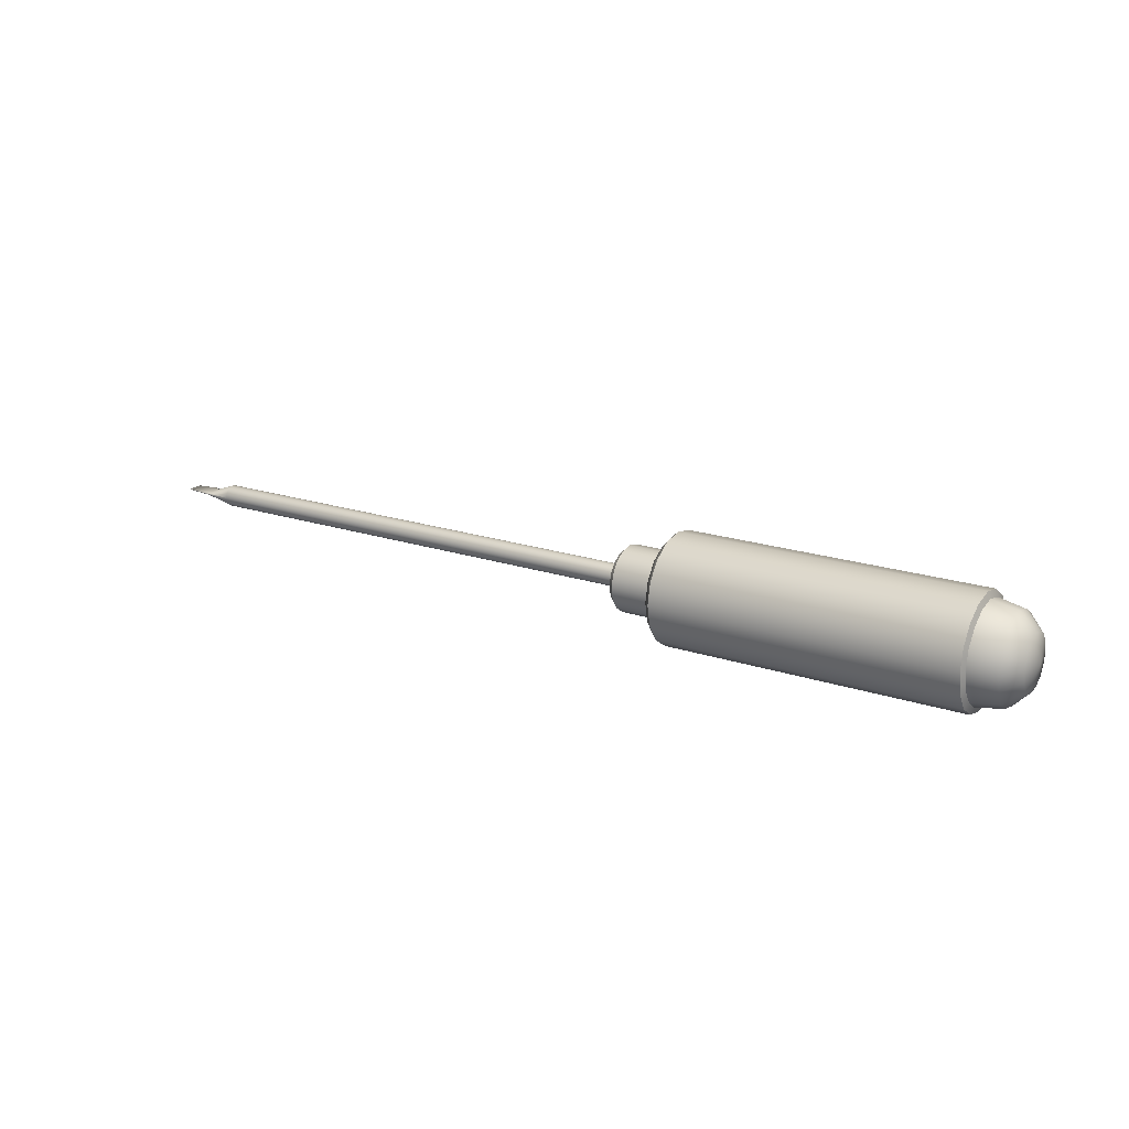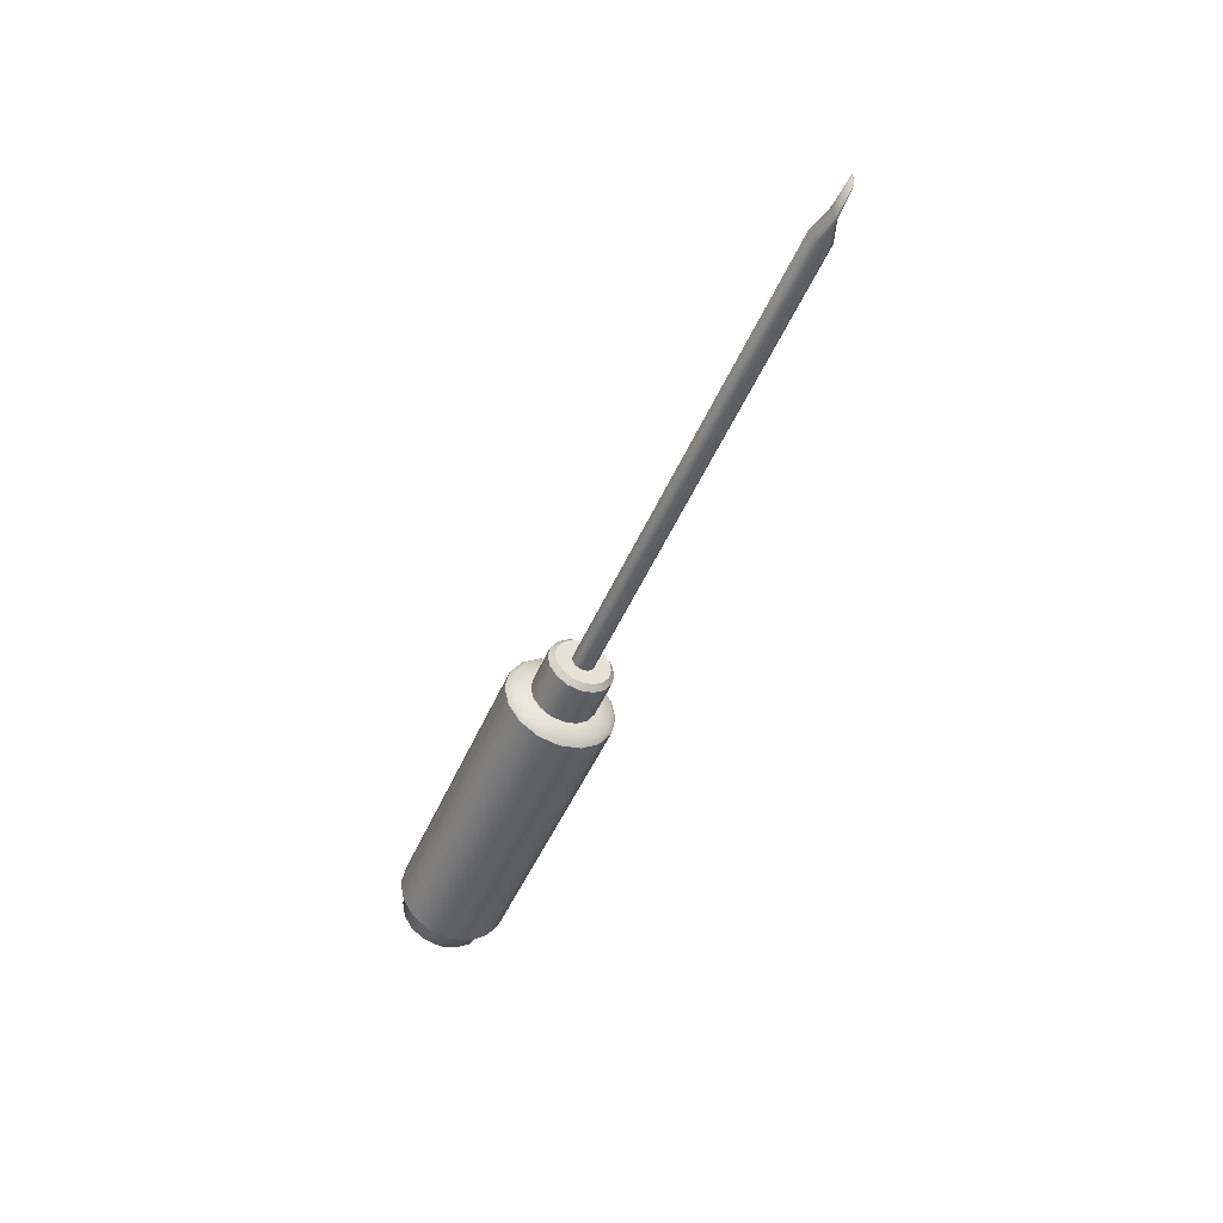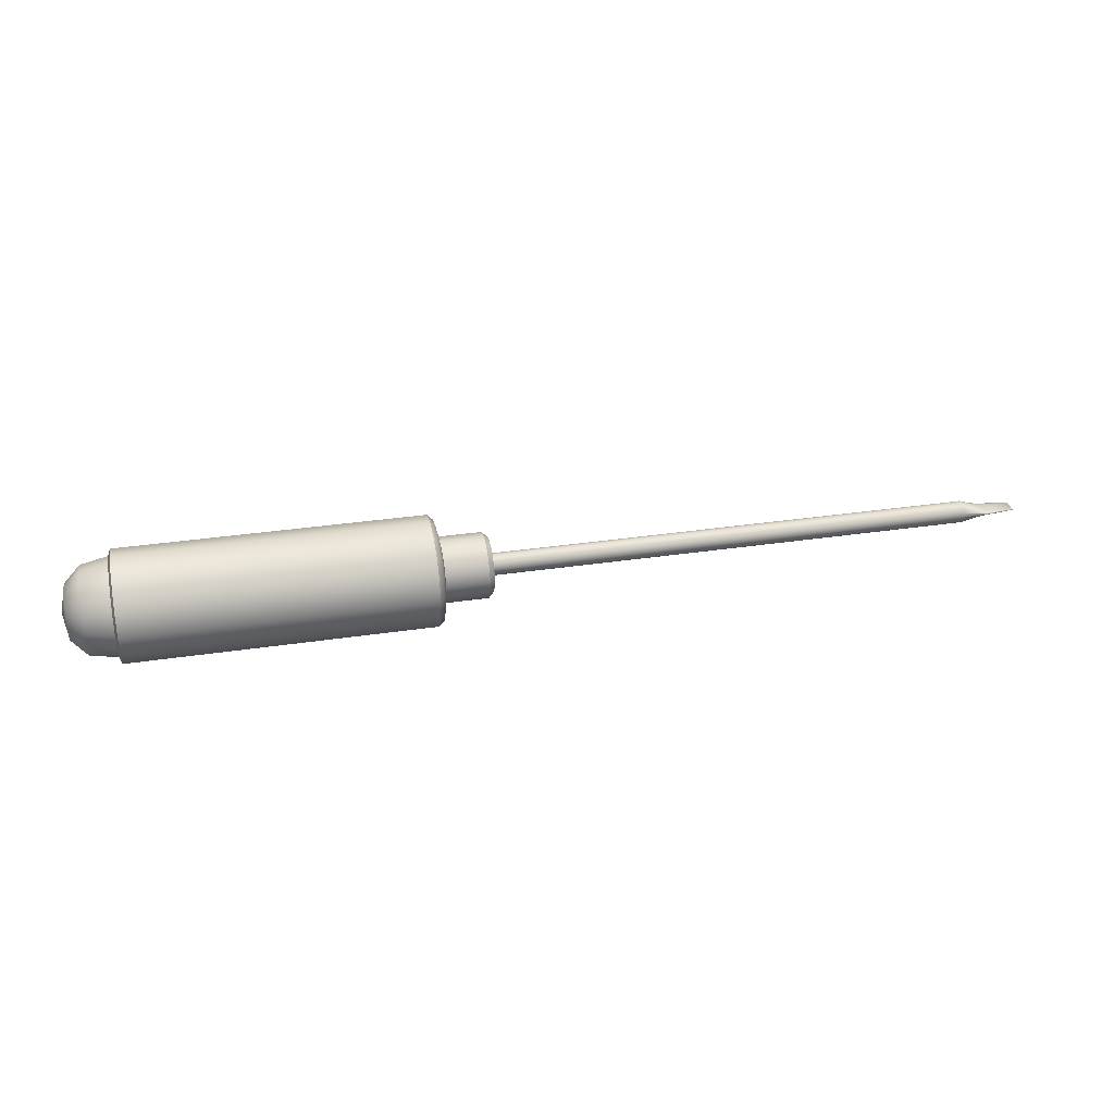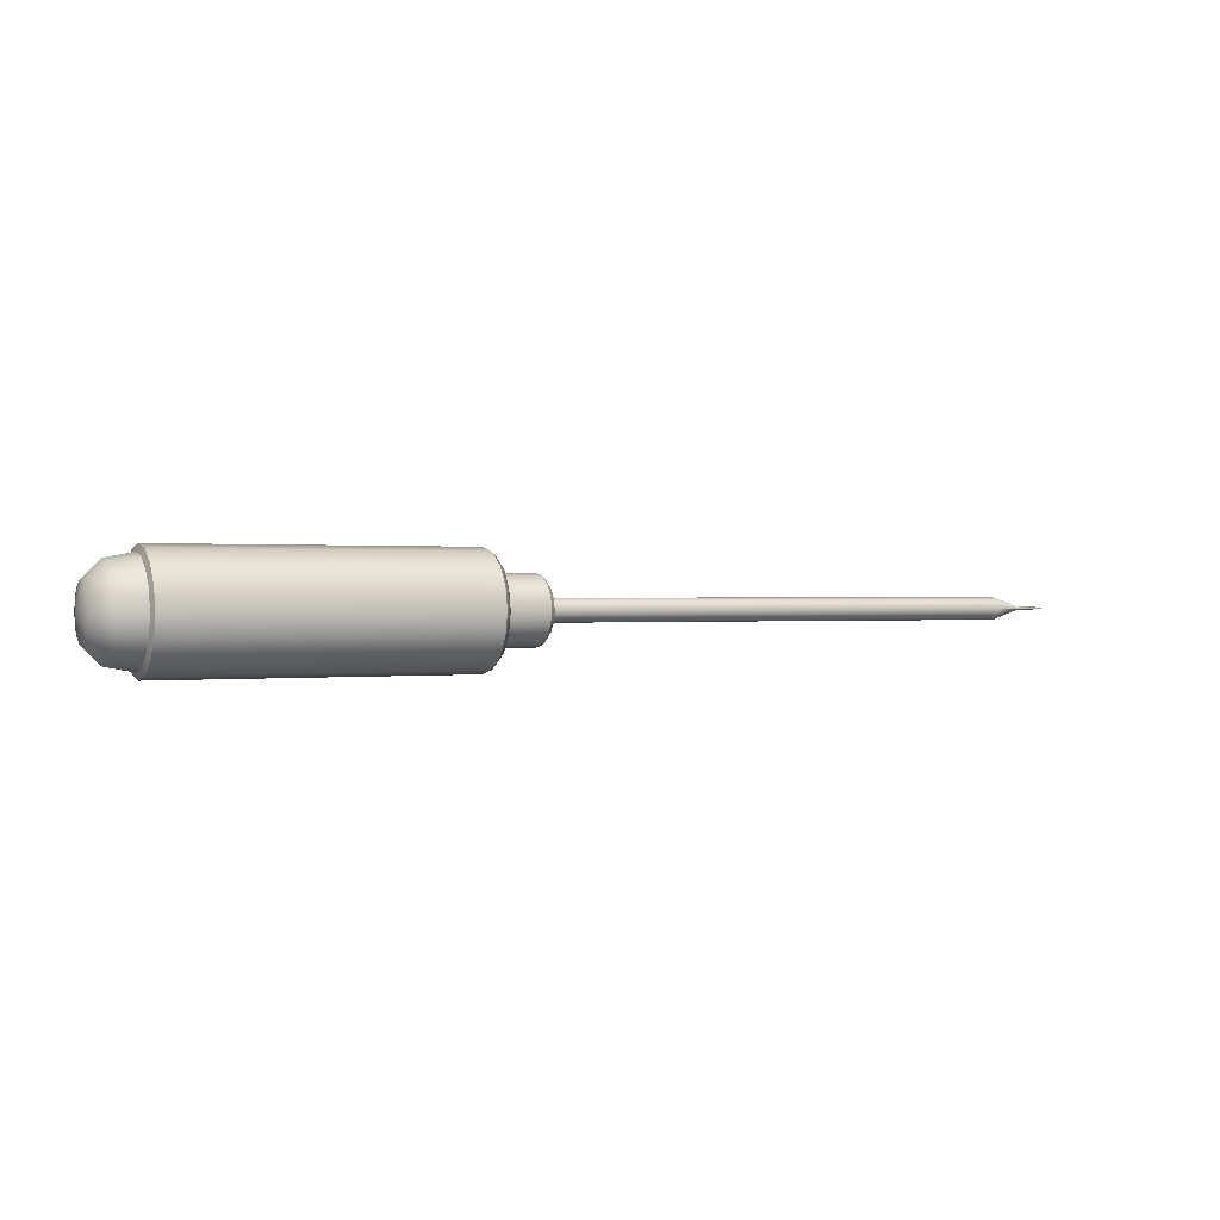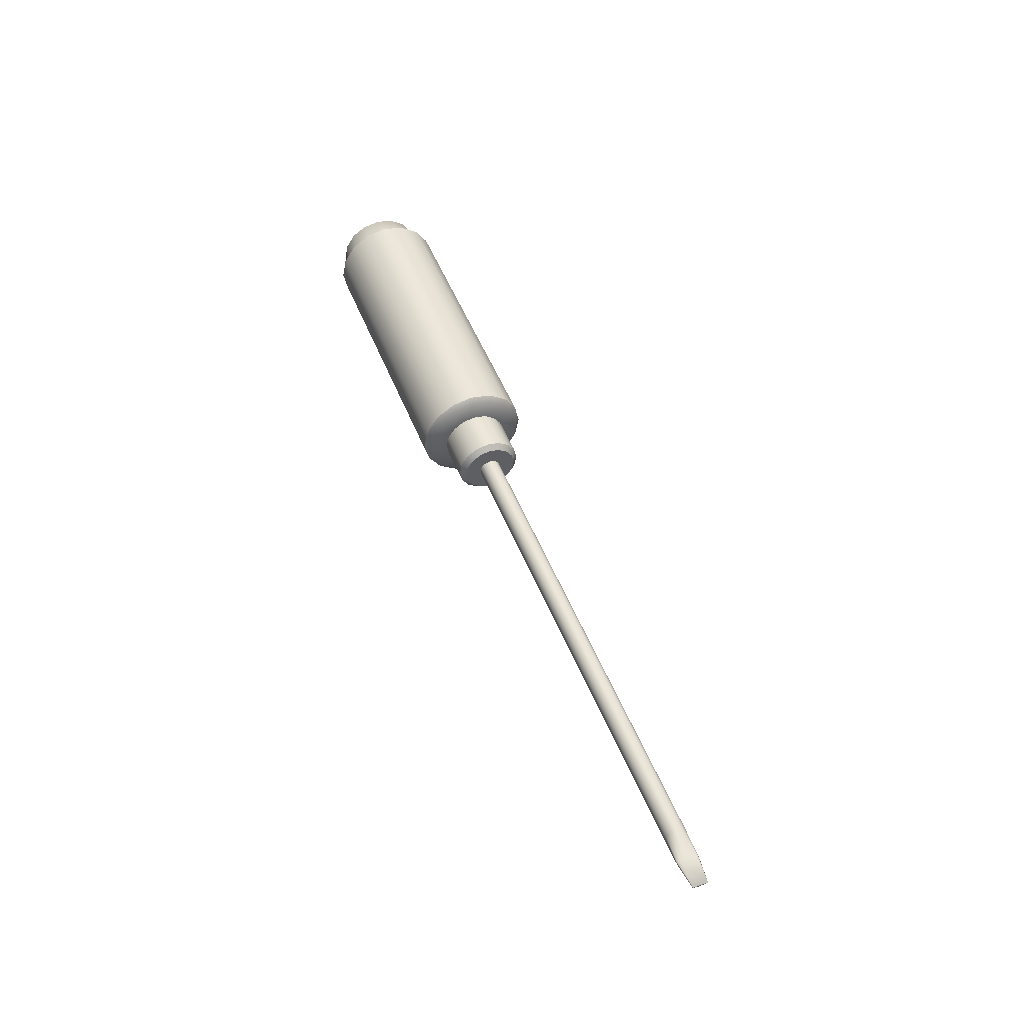
<metadata>
{"format":"obj","ext":"obj","renderer":"f3d","projection":"perspective","resolution":1024,"background":"white","views":[{"elev":19.5,"azim":-148.0,"up":"+Z"},{"elev":-47.8,"azim":67.5,"up":"+Y"},{"elev":31.7,"azim":-12.1,"up":"+Z"},{"elev":0.5,"azim":-26.3,"up":"+Z"},{"elev":49.5,"azim":69.0,"up":"+Z"}]}
</metadata>
<code>
g default
v -0.146 0 0.1287
v -0.1399 0.02238 0.118
v -0.1399 0.0414 0.1057
v -0.1399 0.05371 0.08672
v -0.1399 0.05818 0.06434
v -0.1399 0.05371 0.04196
v -0.1399 0.0414 0.02294
v -0.1399 0.02238 0.01063
v -0.1399 0 0.006154
v -0.1399 -0.02238 0.01063
v -0.1399 -0.0414 0.02294
v -0.1399 -0.05371 0.04196
v -0.1399 -0.05818 0.06434
v -0.1399 -0.05371 0.08672
v -0.1399 -0.0414 0.1057
v -0.146 -0.02462 0.1236
v -0.4934 0 0.1287
v -0.4934 0.02462 0.1236
v -0.4934 0.04532 0.1097
v -0.4934 0.0593 0.08896
v -0.4934 0.06434 0.06434
v -0.4934 0.0593 0.03972
v -0.4934 0.04532 0.01902
v -0.4934 0.02462 0.005035
v -0.4934 0 -0
v -0.4934 -0.02462 0.005035
v -0.4934 -0.04532 0.01902
v -0.4934 -0.0593 0.03972
v -0.4934 -0.06434 0.06434
v -0.4934 -0.0593 0.08896
v -0.4934 -0.04532 0.1097
v -0.4934 -0.02462 0.1236
v -0.4962 0 0.1208
v -0.4962 0.02182 0.1164
v -0.4962 0.03972 0.1041
v -0.4962 0.05203 0.08616
v -0.4962 0.05651 0.06434
v -0.4962 0.05203 0.04252
v -0.4962 0.03972 0.02462
v -0.4962 0.02182 0.01231
v -0.4962 0 0.007833
v -0.4962 -0.02182 0.01231
v -0.4962 -0.03972 0.02462
v -0.4962 -0.05203 0.04252
v -0.4962 -0.05651 0.06434
v -0.4962 -0.05203 0.08616
v -0.4962 -0.03972 0.1041
v -0.4962 -0.02182 0.1164
v -0.4962 0 0.1208
v -0.4962 0.02182 0.1164
v -0.4962 0.03972 0.1041
v -0.4962 0.05203 0.08616
v -0.4962 0.05651 0.06434
v -0.4962 0.05203 0.04252
v -0.4962 0.03972 0.02462
v -0.4962 0.02182 0.01231
v -0.4962 0 0.007833
v -0.4962 -0.02182 0.01231
v -0.4962 -0.03972 0.02462
v -0.4962 -0.05203 0.04252
v -0.4962 -0.05651 0.06434
v -0.4962 -0.05203 0.08616
v -0.4962 -0.03972 0.1041
v -0.4962 -0.02182 0.1164
v -0.5522 0 0.06434
v -0.5276 0 0.1147
v -0.546 0 0.09567
v -0.5276 0.01902 0.1108
v -0.546 0.01175 0.09343
v -0.5276 0.03581 0.1001
v -0.546 0.02238 0.08672
v -0.5276 0.04644 0.08336
v -0.546 0.02909 0.07609
v -0.5276 0.05035 0.06434
v -0.546 0.03133 0.06434
v -0.5276 0.04644 0.04532
v -0.546 0.02909 0.05259
v -0.5276 0.03581 0.02853
v -0.546 0.02238 0.04196
v -0.5276 0.01902 0.0179
v -0.546 0.01175 0.03525
v -0.5276 0 0.01399
v -0.546 0 0.03301
v -0.5276 -0.01902 0.0179
v -0.546 -0.01175 0.03525
v -0.5276 -0.03581 0.02853
v -0.546 -0.02238 0.04196
v -0.5276 -0.04644 0.04532
v -0.546 -0.02909 0.05259
v -0.5276 -0.05035 0.06434
v -0.546 -0.03133 0.06434
v -0.5276 -0.04644 0.08336
v -0.546 -0.02909 0.07609
v -0.5276 -0.03581 0.1001
v -0.546 -0.02238 0.08672
v -0.5276 -0.01902 0.1108
v -0.546 -0.01175 0.09343
v -0.1359 0.01455 0.09959
v -0.1359 0 0.1024
v -0.1359 -0.01455 0.09959
v -0.1359 -0.02685 0.09119
v -0.1359 -0.03525 0.07888
v -0.1359 -0.03804 0.06434
v -0.1359 -0.03525 0.04979
v -0.1359 -0.02685 0.03748
v -0.1359 -0.01455 0.02909
v -0.1359 0 0.02629
v -0.1359 0.01455 0.02909
v -0.1359 0.02685 0.03748
v -0.1359 0.03525 0.04979
v -0.1359 0.03804 0.06434
v -0.1359 0.03525 0.07888
v -0.1359 0.02685 0.09119
v -0.1399 0 0.1225
v -0.146 0.02462 0.1236
v -0.146 0.04532 0.1097
v -0.146 0.0593 0.08896
v -0.146 0.06434 0.06434
v -0.146 0.0593 0.03972
v -0.146 0.04532 0.01902
v -0.146 0.02462 0.005035
v -0.146 0 -0
v -0.146 -0.02462 0.005035
v -0.146 -0.04532 0.01902
v -0.146 -0.0593 0.03972
v -0.146 -0.06434 0.06434
v -0.146 -0.0593 0.08896
v -0.146 -0.04532 0.1097
v -0.1399 -0.02238 0.118
v -0.08616 0.01455 0.09959
v -0.08616 0 0.1024
v -0.08616 -0.01455 0.09959
v -0.08616 -0.02685 0.09119
v -0.08616 -0.03525 0.07888
v -0.08616 -0.03804 0.06434
v -0.08616 -0.03525 0.04979
v -0.08616 -0.02685 0.03748
v -0.08616 -0.01455 0.02909
v -0.08616 0 0.02629
v -0.08616 0.01455 0.02909
v -0.08616 0.02685 0.03748
v -0.08616 0.03525 0.04979
v -0.08616 0.03804 0.06434
v -0.08616 0.03525 0.07888
v -0.08616 0.02685 0.09119
v -0.08 0.005035 0.07609
v -0.08 0 0.07721
v -0.08 -0.005035 0.07609
v -0.08 -0.008951 0.07329
v -0.08 -0.01175 0.06937
v -0.08 -0.01287 0.06434
v -0.08 -0.01175 0.0593
v -0.08 -0.008951 0.05539
v -0.08 -0.005035 0.05259
v -0.08 0 0.05147
v -0.08 0.005035 0.05259
v -0.08 0.008951 0.05539
v -0.08 0.01175 0.0593
v -0.08 0.01287 0.06434
v -0.08 0.01175 0.06937
v -0.08 0.008951 0.07329
v 0.4851 0.005035 0.07609
v 0.4851 0 0.07721
v 0.4851 -0.005035 0.07609
v 0.4851 -0.008951 0.07329
v 0.4851 -0.01175 0.06937
v 0.4851 -0.01287 0.06434
v 0.4851 -0.01175 0.0593
v 0.4851 -0.008951 0.05539
v 0.4851 -0.005035 0.05259
v 0.4851 0 0.05147
v 0.4851 0.005035 0.05259
v 0.4851 0.008951 0.05539
v 0.4851 0.01175 0.0593
v 0.4851 0.01287 0.06434
v 0.4851 0.01175 0.06937
v 0.4851 0.008951 0.07329
v 0.5141 0.005035 0.06658
v 0.5141 0 0.06714
v 0.5141 -0.005035 0.06658
v 0.5141 -0.008951 0.06602
v 0.5141 -0.01175 0.06546
v 0.5141 -0.01287 0.06434
v 0.5141 -0.01175 0.06322
v 0.5141 -0.008951 0.06266
v 0.5141 -0.005035 0.0621
v 0.5141 0 0.06154
v 0.5141 0.005035 0.0621
v 0.5141 0.008951 0.06266
v 0.5141 0.01175 0.06322
v 0.5141 0.01287 0.06434
v 0.5141 0.01175 0.06546
v 0.5141 0.008951 0.06602
v 0.5477 0.003357 0.06546
v 0.5477 0 0.06546
v 0.5477 -0.003357 0.06546
v 0.5477 -0.006154 0.0649
v 0.5477 -0.008392 0.0649
v 0.5477 -0.008951 0.06434
v 0.5477 -0.008392 0.06378
v 0.5477 -0.006154 0.06378
v 0.5477 -0.003357 0.06322
v 0.5477 0 0.06322
v 0.5477 0.003357 0.06322
v 0.5477 0.006154 0.06378
v 0.5477 0.008392 0.06378
v 0.5477 0.008951 0.06434
v 0.5477 0.008392 0.0649
v 0.5477 0.006154 0.0649
v 0.5477 0 0.06434
v -0.08 0.01231 0.09399
v -0.08 0 0.09623
v -0.08 -0.01231 0.09399
v -0.08 -0.02238 0.08672
v -0.08 -0.02965 0.07665
v -0.08 -0.03189 0.06434
v -0.08 -0.02965 0.05203
v -0.08 -0.02238 0.04196
v -0.08 -0.01231 0.03469
v -0.08 0 0.03245
v -0.08 0.01231 0.03469
v -0.08 0.02238 0.04196
v -0.08 0.02965 0.05203
v -0.08 0.03189 0.06434
v -0.08 0.02965 0.07665
v -0.08 0.02238 0.08672
g Cylinder002
f 1 115 18
f 18 17 1
f 115 116 19
f 19 18 115
f 116 117 20
f 20 19 116
f 117 118 21
f 21 20 117
f 118 119 22
f 22 21 118
f 119 120 23
f 23 22 119
f 120 121 24
f 24 23 120
f 121 122 25
f 25 24 121
f 122 123 26
f 26 25 122
f 123 124 27
f 27 26 123
f 124 125 28
f 28 27 124
f 125 126 29
f 29 28 125
f 126 127 30
f 30 29 126
f 127 128 31
f 31 30 127
f 128 16 32
f 32 31 128
f 16 1 17
f 17 32 16
f 17 18 34
f 34 33 17
f 18 19 35
f 35 34 18
f 19 20 36
f 36 35 19
f 20 21 37
f 37 36 20
f 21 22 38
f 38 37 21
f 22 23 39
f 39 38 22
f 23 24 40
f 40 39 23
f 24 25 41
f 41 40 24
f 25 26 42
f 42 41 25
f 26 27 43
f 43 42 26
f 27 28 44
f 44 43 27
f 28 29 45
f 45 44 28
f 29 30 46
f 46 45 29
f 30 31 47
f 47 46 30
f 31 32 48
f 48 47 31
f 32 17 33
f 33 48 32
f 33 34 50
f 50 49 33
f 34 35 51
f 51 50 34
f 35 36 52
f 52 51 35
f 36 37 53
f 53 52 36
f 37 38 54
f 54 53 37
f 38 39 55
f 55 54 38
f 39 40 56
f 56 55 39
f 40 41 57
f 57 56 40
f 41 42 58
f 58 57 41
f 42 43 59
f 59 58 42
f 43 44 60
f 60 59 43
f 44 45 61
f 61 60 44
f 45 46 62
f 62 61 45
f 46 47 63
f 63 62 46
f 47 48 64
f 64 63 47
f 48 33 49
f 49 64 48
f 65 67 69
f 65 69 71
f 65 71 73
f 65 73 75
f 65 75 77
f 65 77 79
f 65 79 81
f 65 81 83
f 65 83 85
f 65 85 87
f 65 87 89
f 65 89 91
f 65 91 93
f 93 95 65
f 95 97 65
f 65 97 67
f 68 69 67
f 67 66 68
f 50 68 66
f 66 49 50
f 70 71 69
f 69 68 70
f 51 70 68
f 68 50 51
f 72 73 71
f 71 70 72
f 52 72 70
f 70 51 52
f 74 75 73
f 73 72 74
f 53 74 72
f 72 52 53
f 76 77 75
f 75 74 76
f 54 76 74
f 74 53 54
f 78 79 77
f 77 76 78
f 55 78 76
f 76 54 55
f 80 81 79
f 79 78 80
f 56 80 78
f 78 55 56
f 82 83 81
f 81 80 82
f 57 82 80
f 80 56 57
f 84 85 83
f 83 82 84
f 58 84 82
f 82 57 58
f 86 87 85
f 85 84 86
f 59 86 84
f 84 58 59
f 88 89 87
f 87 86 88
f 60 88 86
f 86 59 60
f 90 91 89
f 89 88 90
f 61 90 88
f 88 60 61
f 92 93 91
f 91 90 92
f 62 92 90
f 90 61 62
f 94 95 93
f 93 92 94
f 63 94 92
f 92 62 63
f 96 97 95
f 95 94 96
f 64 96 94
f 94 63 64
f 66 67 97
f 97 96 66
f 49 66 96
f 96 64 49
f 2 114 99
f 99 98 2
f 114 129 100
f 100 99 114
f 129 15 101
f 101 100 129
f 15 14 102
f 102 101 15
f 14 13 103
f 103 102 14
f 13 12 104
f 104 103 13
f 12 11 105
f 105 104 12
f 11 10 106
f 106 105 11
f 10 9 107
f 107 106 10
f 9 8 108
f 108 107 9
f 8 7 109
f 109 108 8
f 7 6 110
f 110 109 7
f 6 5 111
f 111 110 6
f 5 4 112
f 112 111 5
f 4 3 113
f 113 112 4
f 3 2 98
f 98 113 3
f 2 115 1
f 1 114 2
f 3 116 115
f 115 2 3
f 4 117 116
f 116 3 4
f 5 118 117
f 117 4 5
f 6 119 118
f 118 5 6
f 7 120 119
f 119 6 7
f 8 121 120
f 120 7 8
f 9 122 121
f 121 8 9
f 10 123 122
f 122 9 10
f 11 124 123
f 123 10 11
f 12 125 124
f 124 11 12
f 13 126 125
f 125 12 13
f 14 127 126
f 126 13 14
f 15 128 127
f 127 14 15
f 129 16 128
f 128 15 129
f 114 1 16
f 16 129 114
f 98 99 131
f 131 130 98
f 99 100 132
f 132 131 99
f 100 101 133
f 133 132 100
f 101 102 134
f 134 133 101
f 102 103 135
f 135 134 102
f 103 104 136
f 136 135 103
f 104 105 137
f 137 136 104
f 105 106 138
f 138 137 105
f 106 107 139
f 139 138 106
f 107 108 140
f 140 139 107
f 108 109 141
f 141 140 108
f 109 110 142
f 142 141 109
f 110 111 143
f 143 142 110
f 111 112 144
f 144 143 111
f 112 113 145
f 145 144 112
f 113 98 130
f 130 145 113
f 211 212 147
f 147 146 211
f 212 213 148
f 148 147 212
f 213 214 149
f 149 148 213
f 214 215 150
f 150 149 214
f 215 216 151
f 151 150 215
f 216 217 152
f 152 151 216
f 217 218 153
f 153 152 217
f 218 219 154
f 154 153 218
f 219 220 155
f 155 154 219
f 220 221 156
f 156 155 220
f 221 222 157
f 157 156 221
f 222 223 158
f 158 157 222
f 223 224 159
f 159 158 223
f 224 225 160
f 160 159 224
f 225 226 161
f 161 160 225
f 226 211 146
f 146 161 226
f 146 147 163
f 163 162 146
f 147 148 164
f 164 163 147
f 148 149 165
f 165 164 148
f 149 150 166
f 166 165 149
f 150 151 167
f 167 166 150
f 151 152 168
f 168 167 151
f 152 153 169
f 169 168 152
f 153 154 170
f 170 169 153
f 154 155 171
f 171 170 154
f 155 156 172
f 172 171 155
f 156 157 173
f 173 172 156
f 157 158 174
f 174 173 157
f 158 159 175
f 175 174 158
f 159 160 176
f 176 175 159
f 160 161 177
f 177 176 160
f 161 146 162
f 162 177 161
f 162 163 179
f 179 178 162
f 163 164 180
f 180 179 163
f 164 165 181
f 181 180 164
f 165 166 182
f 182 181 165
f 166 167 183
f 183 182 166
f 167 168 184
f 184 183 167
f 168 169 185
f 185 184 168
f 169 170 186
f 186 185 169
f 170 171 187
f 187 186 170
f 171 172 188
f 188 187 171
f 172 173 189
f 189 188 172
f 173 174 190
f 190 189 173
f 174 175 191
f 191 190 174
f 175 176 192
f 192 191 175
f 176 177 193
f 193 192 176
f 177 162 178
f 178 193 177
f 178 179 195
f 195 194 178
f 179 180 196
f 196 195 179
f 180 181 197
f 197 196 180
f 181 182 198
f 198 197 181
f 182 183 199
f 199 198 182
f 183 184 200
f 200 199 183
f 184 185 201
f 201 200 184
f 185 186 202
f 202 201 185
f 186 187 203
f 203 202 186
f 187 188 204
f 204 203 187
f 188 189 205
f 205 204 188
f 189 190 206
f 206 205 189
f 190 191 207
f 207 206 190
f 191 192 208
f 208 207 191
f 192 193 209
f 209 208 192
f 193 178 194
f 194 209 193
f 194 195 210
f 195 196 210
f 196 197 210
f 197 198 210
f 198 199 210
f 199 200 210
f 200 201 210
f 201 202 210
f 202 203 210
f 203 204 210
f 204 205 210
f 205 206 210
f 206 207 210
f 207 208 210
f 208 209 210
f 209 194 210
f 211 130 131
f 131 212 211
f 212 131 132
f 132 213 212
f 213 132 133
f 133 214 213
f 214 133 134
f 134 215 214
f 215 134 135
f 135 216 215
f 216 135 136
f 136 217 216
f 217 136 137
f 137 218 217
f 218 137 138
f 138 219 218
f 219 138 139
f 139 220 219
f 220 139 140
f 140 221 220
f 221 140 141
f 141 222 221
f 222 141 142
f 142 223 222
f 223 142 143
f 143 224 223
f 224 143 144
f 144 225 224
f 225 144 145
f 145 226 225
f 226 145 130
f 130 211 226

</code>
